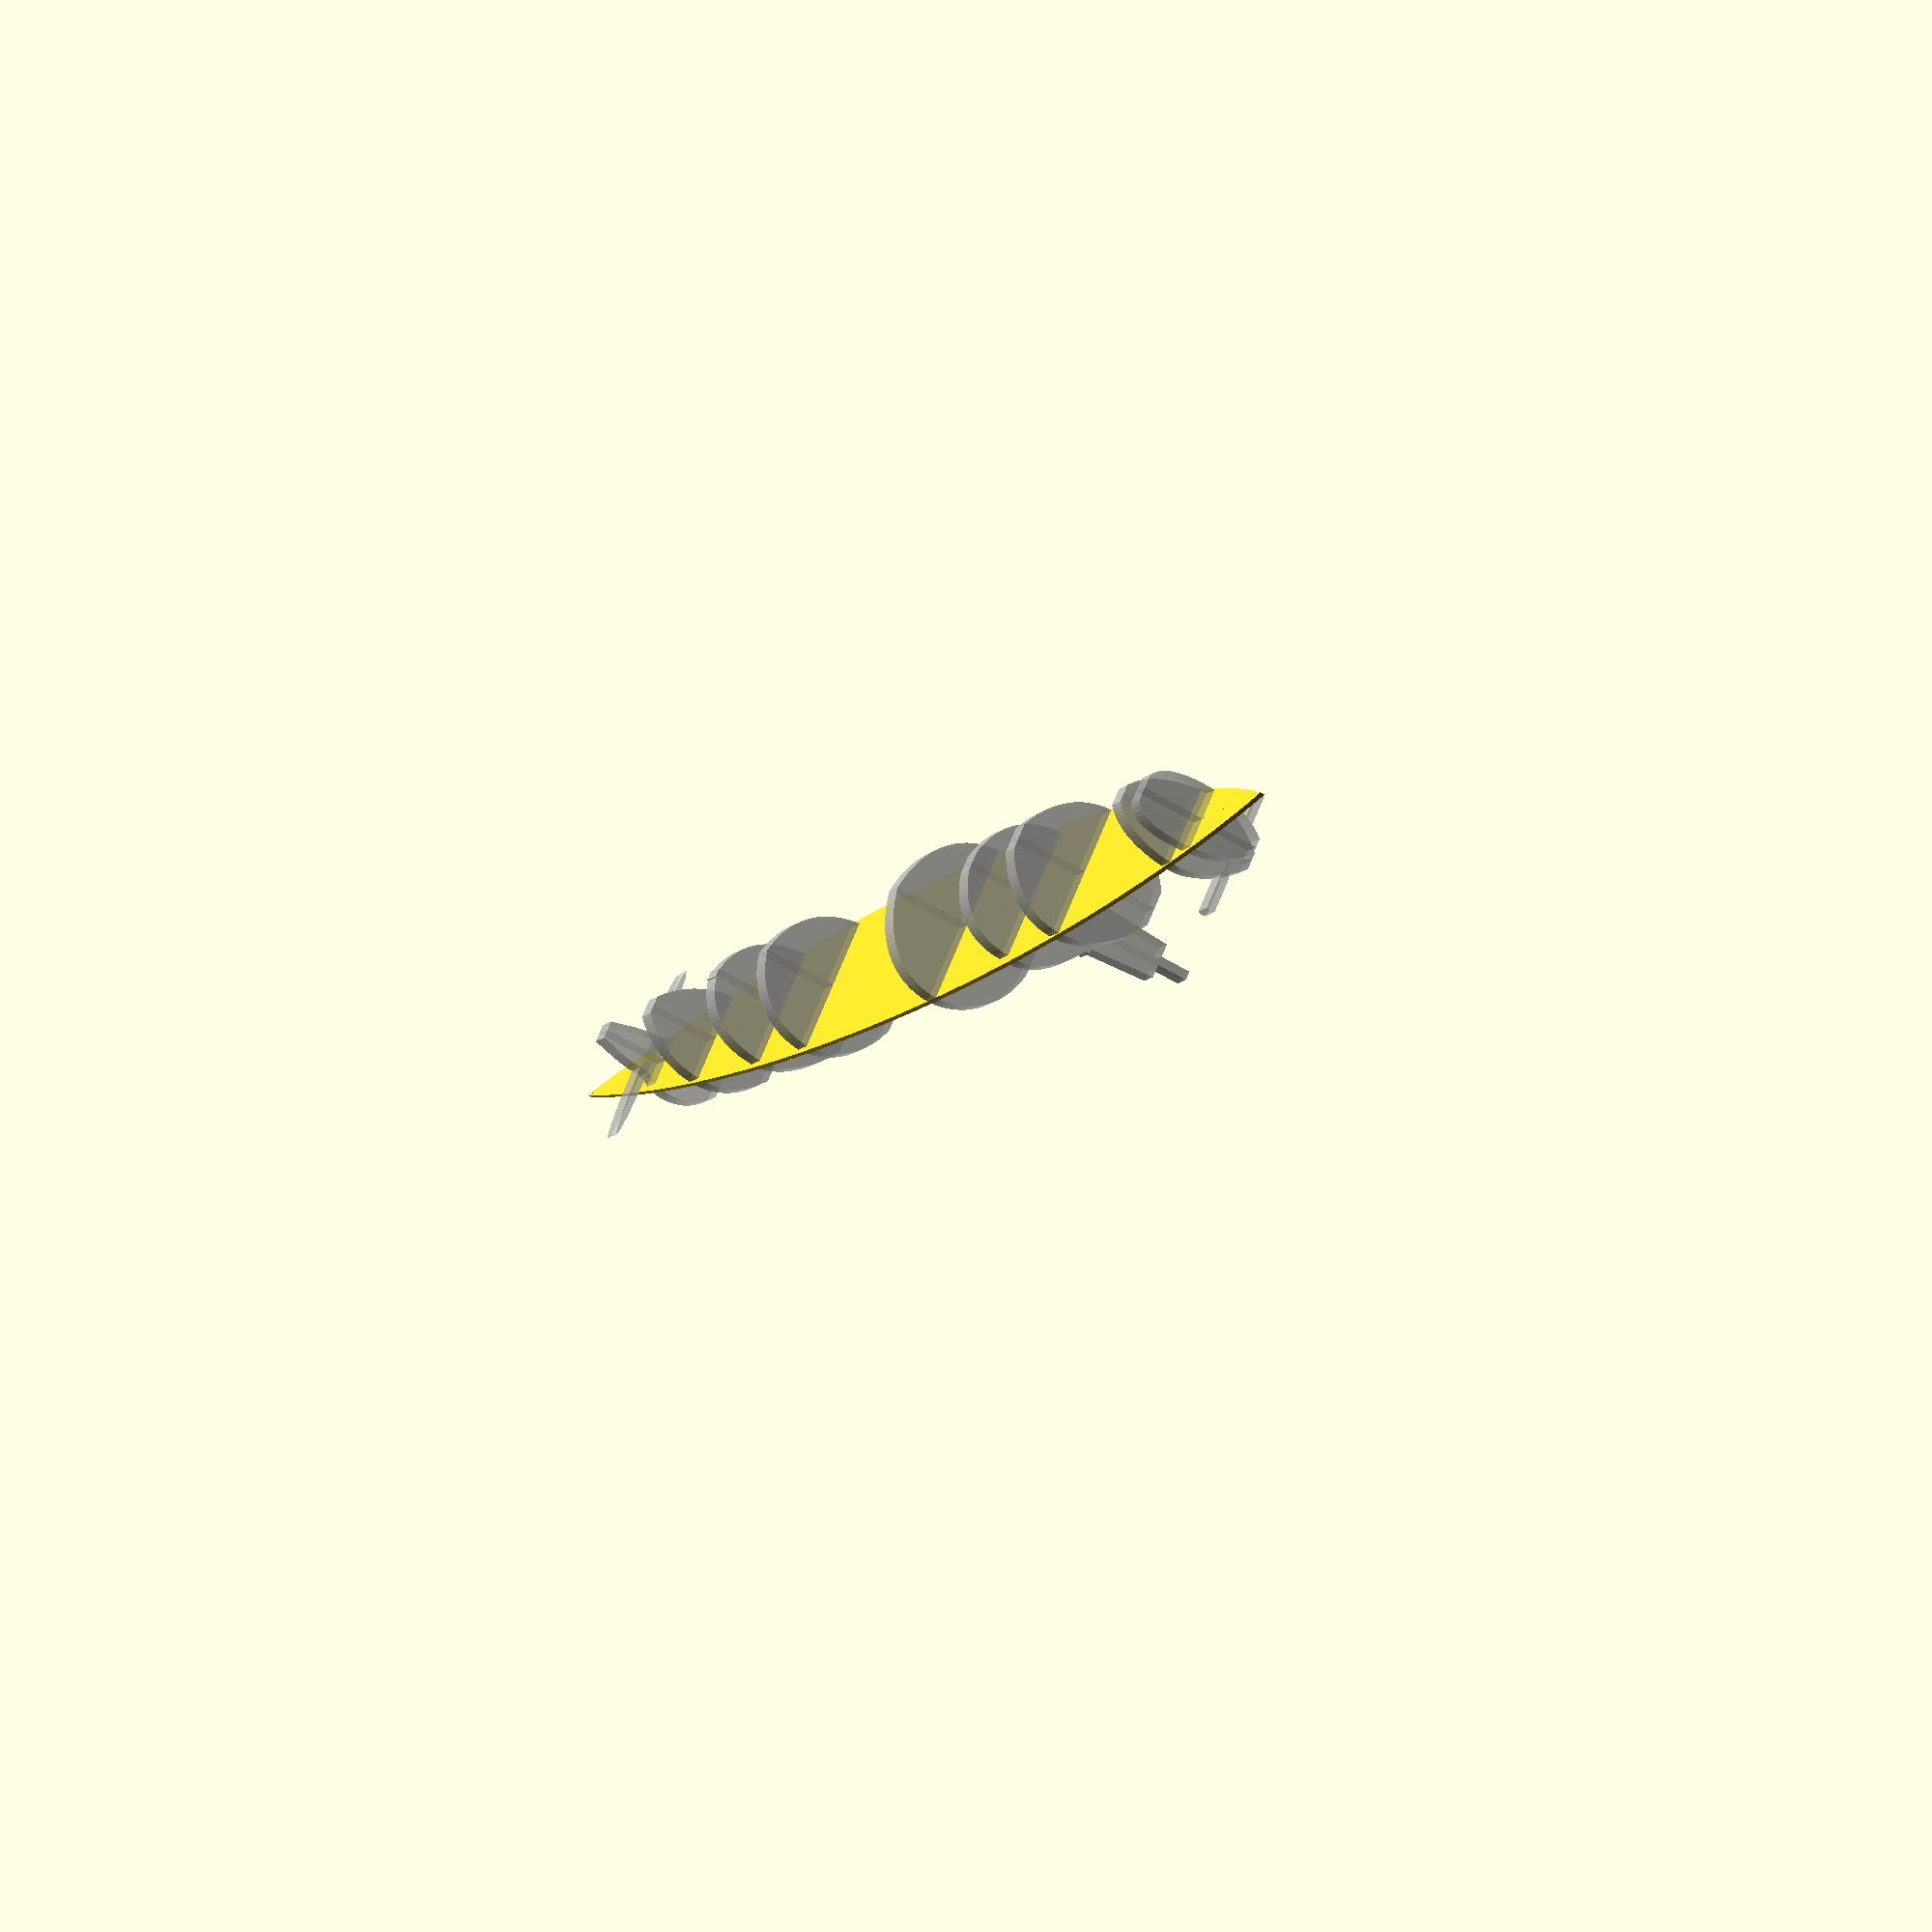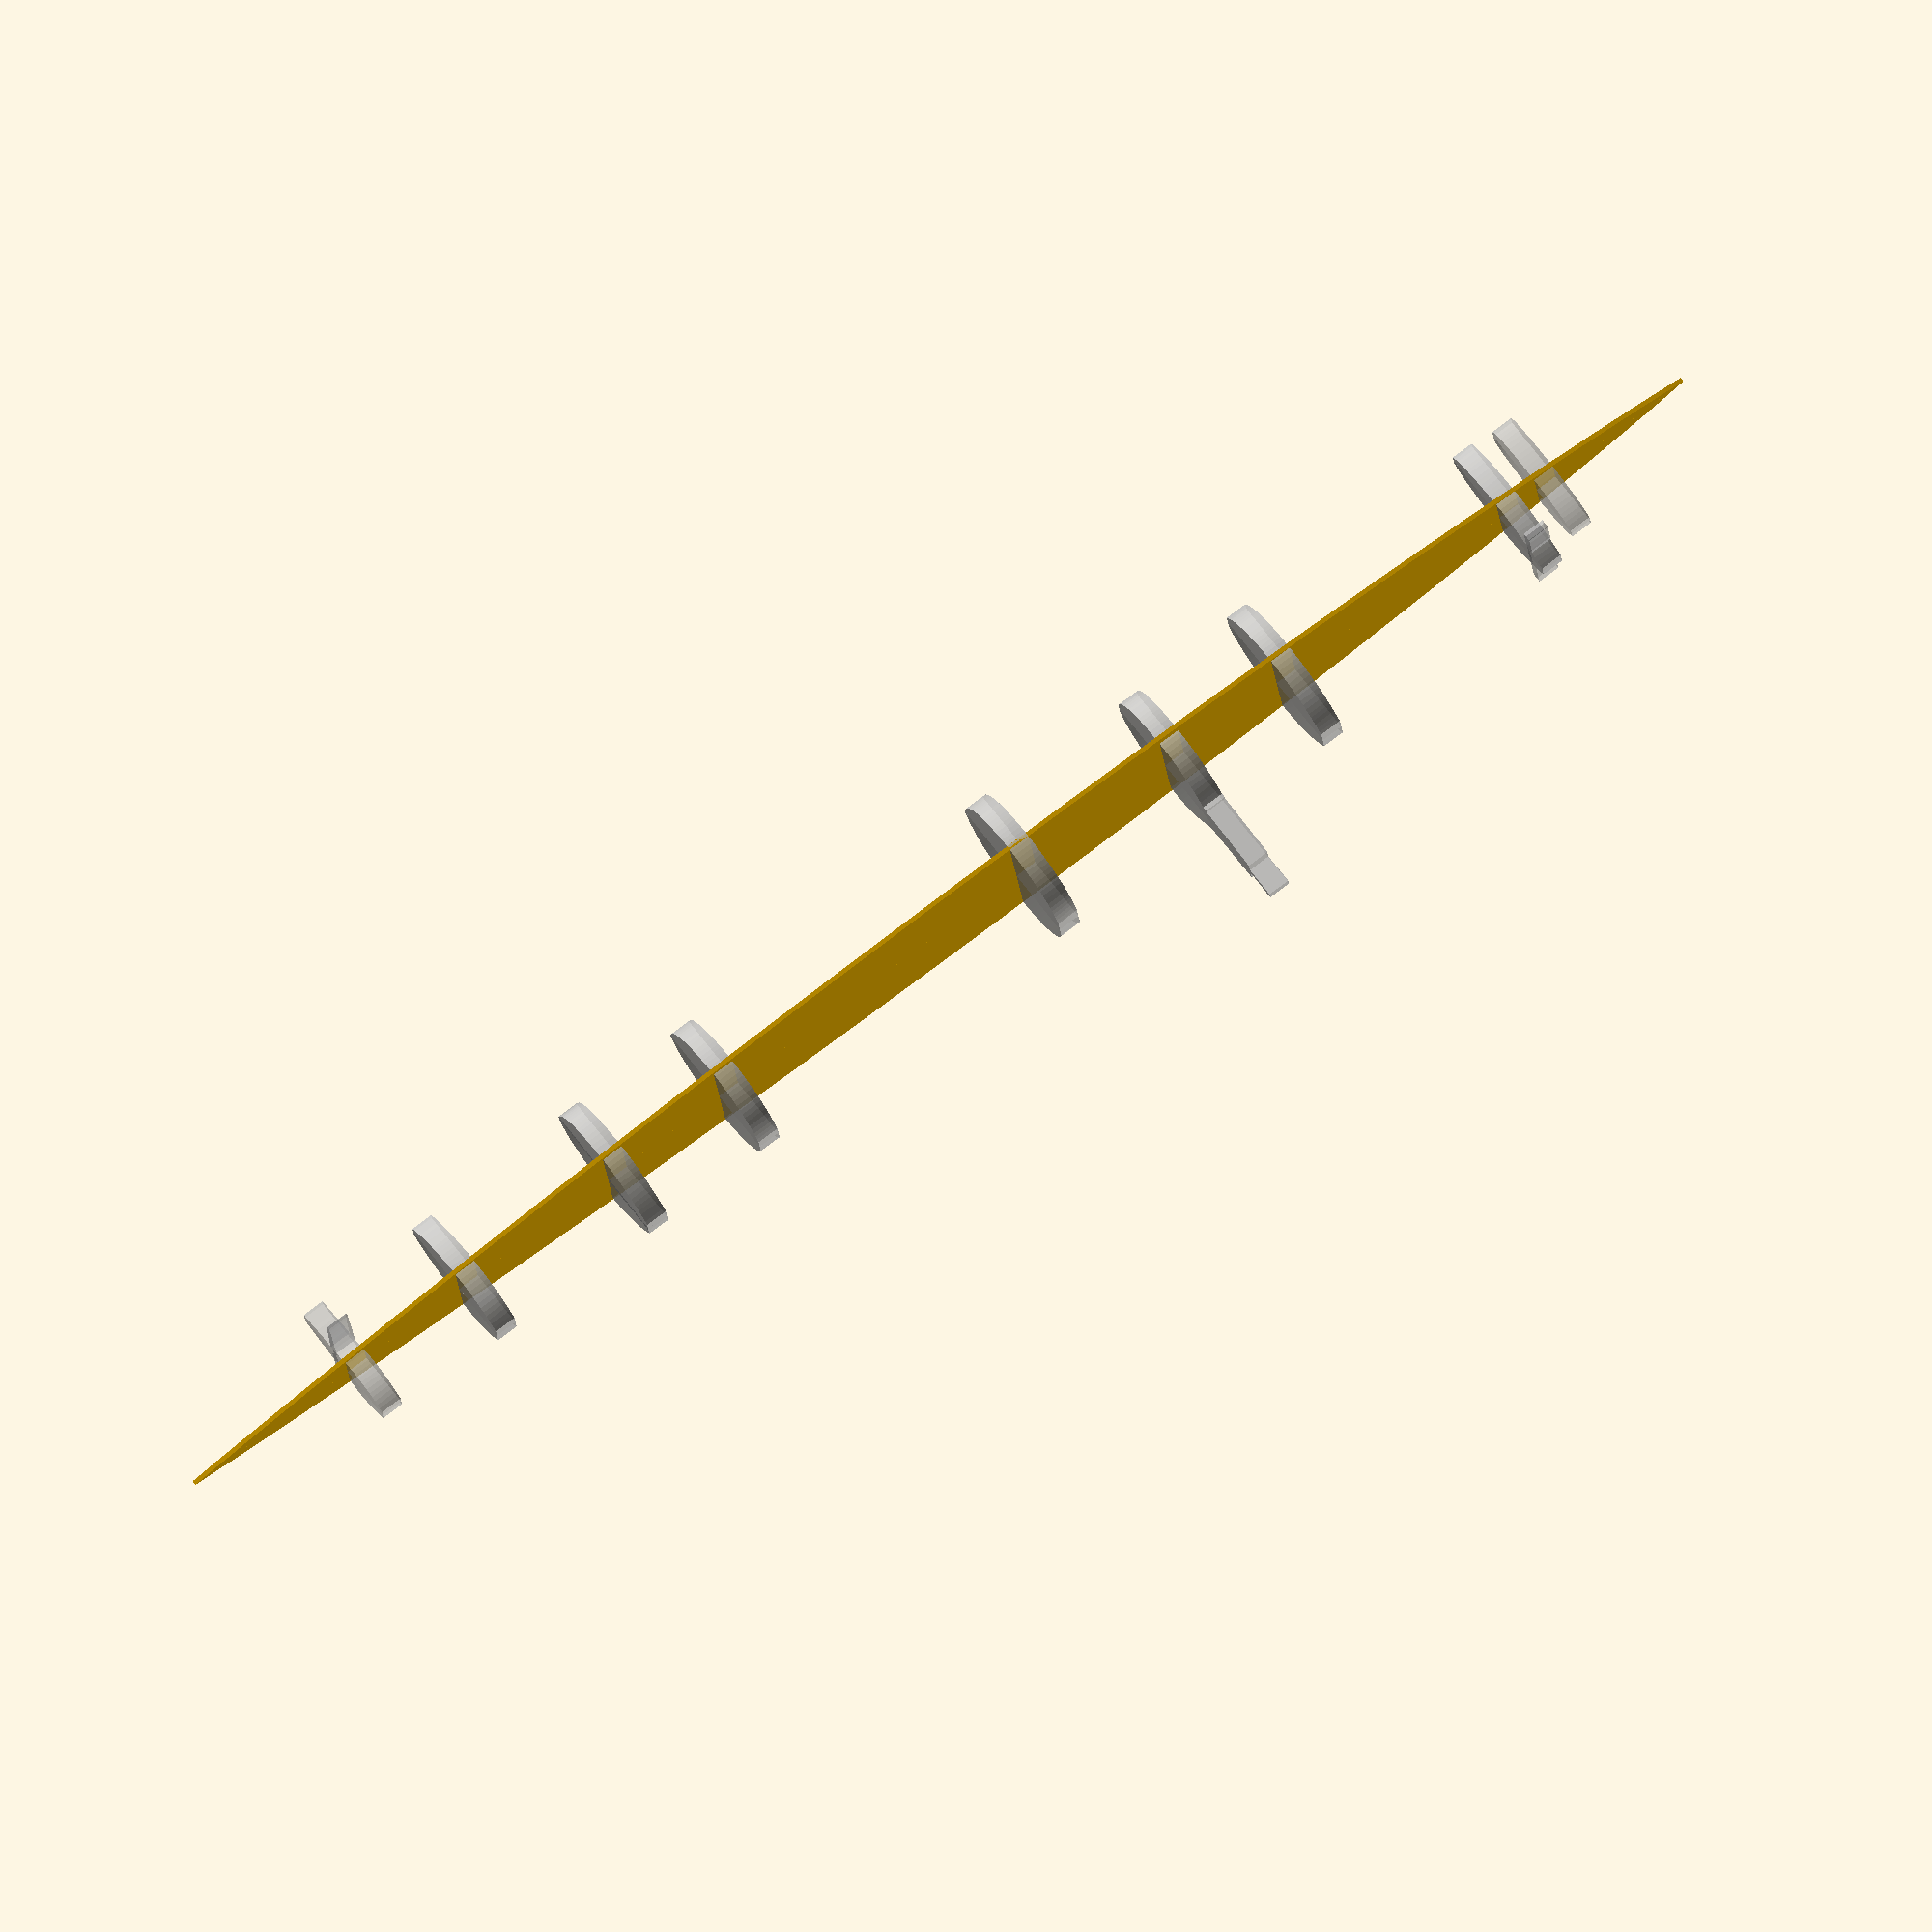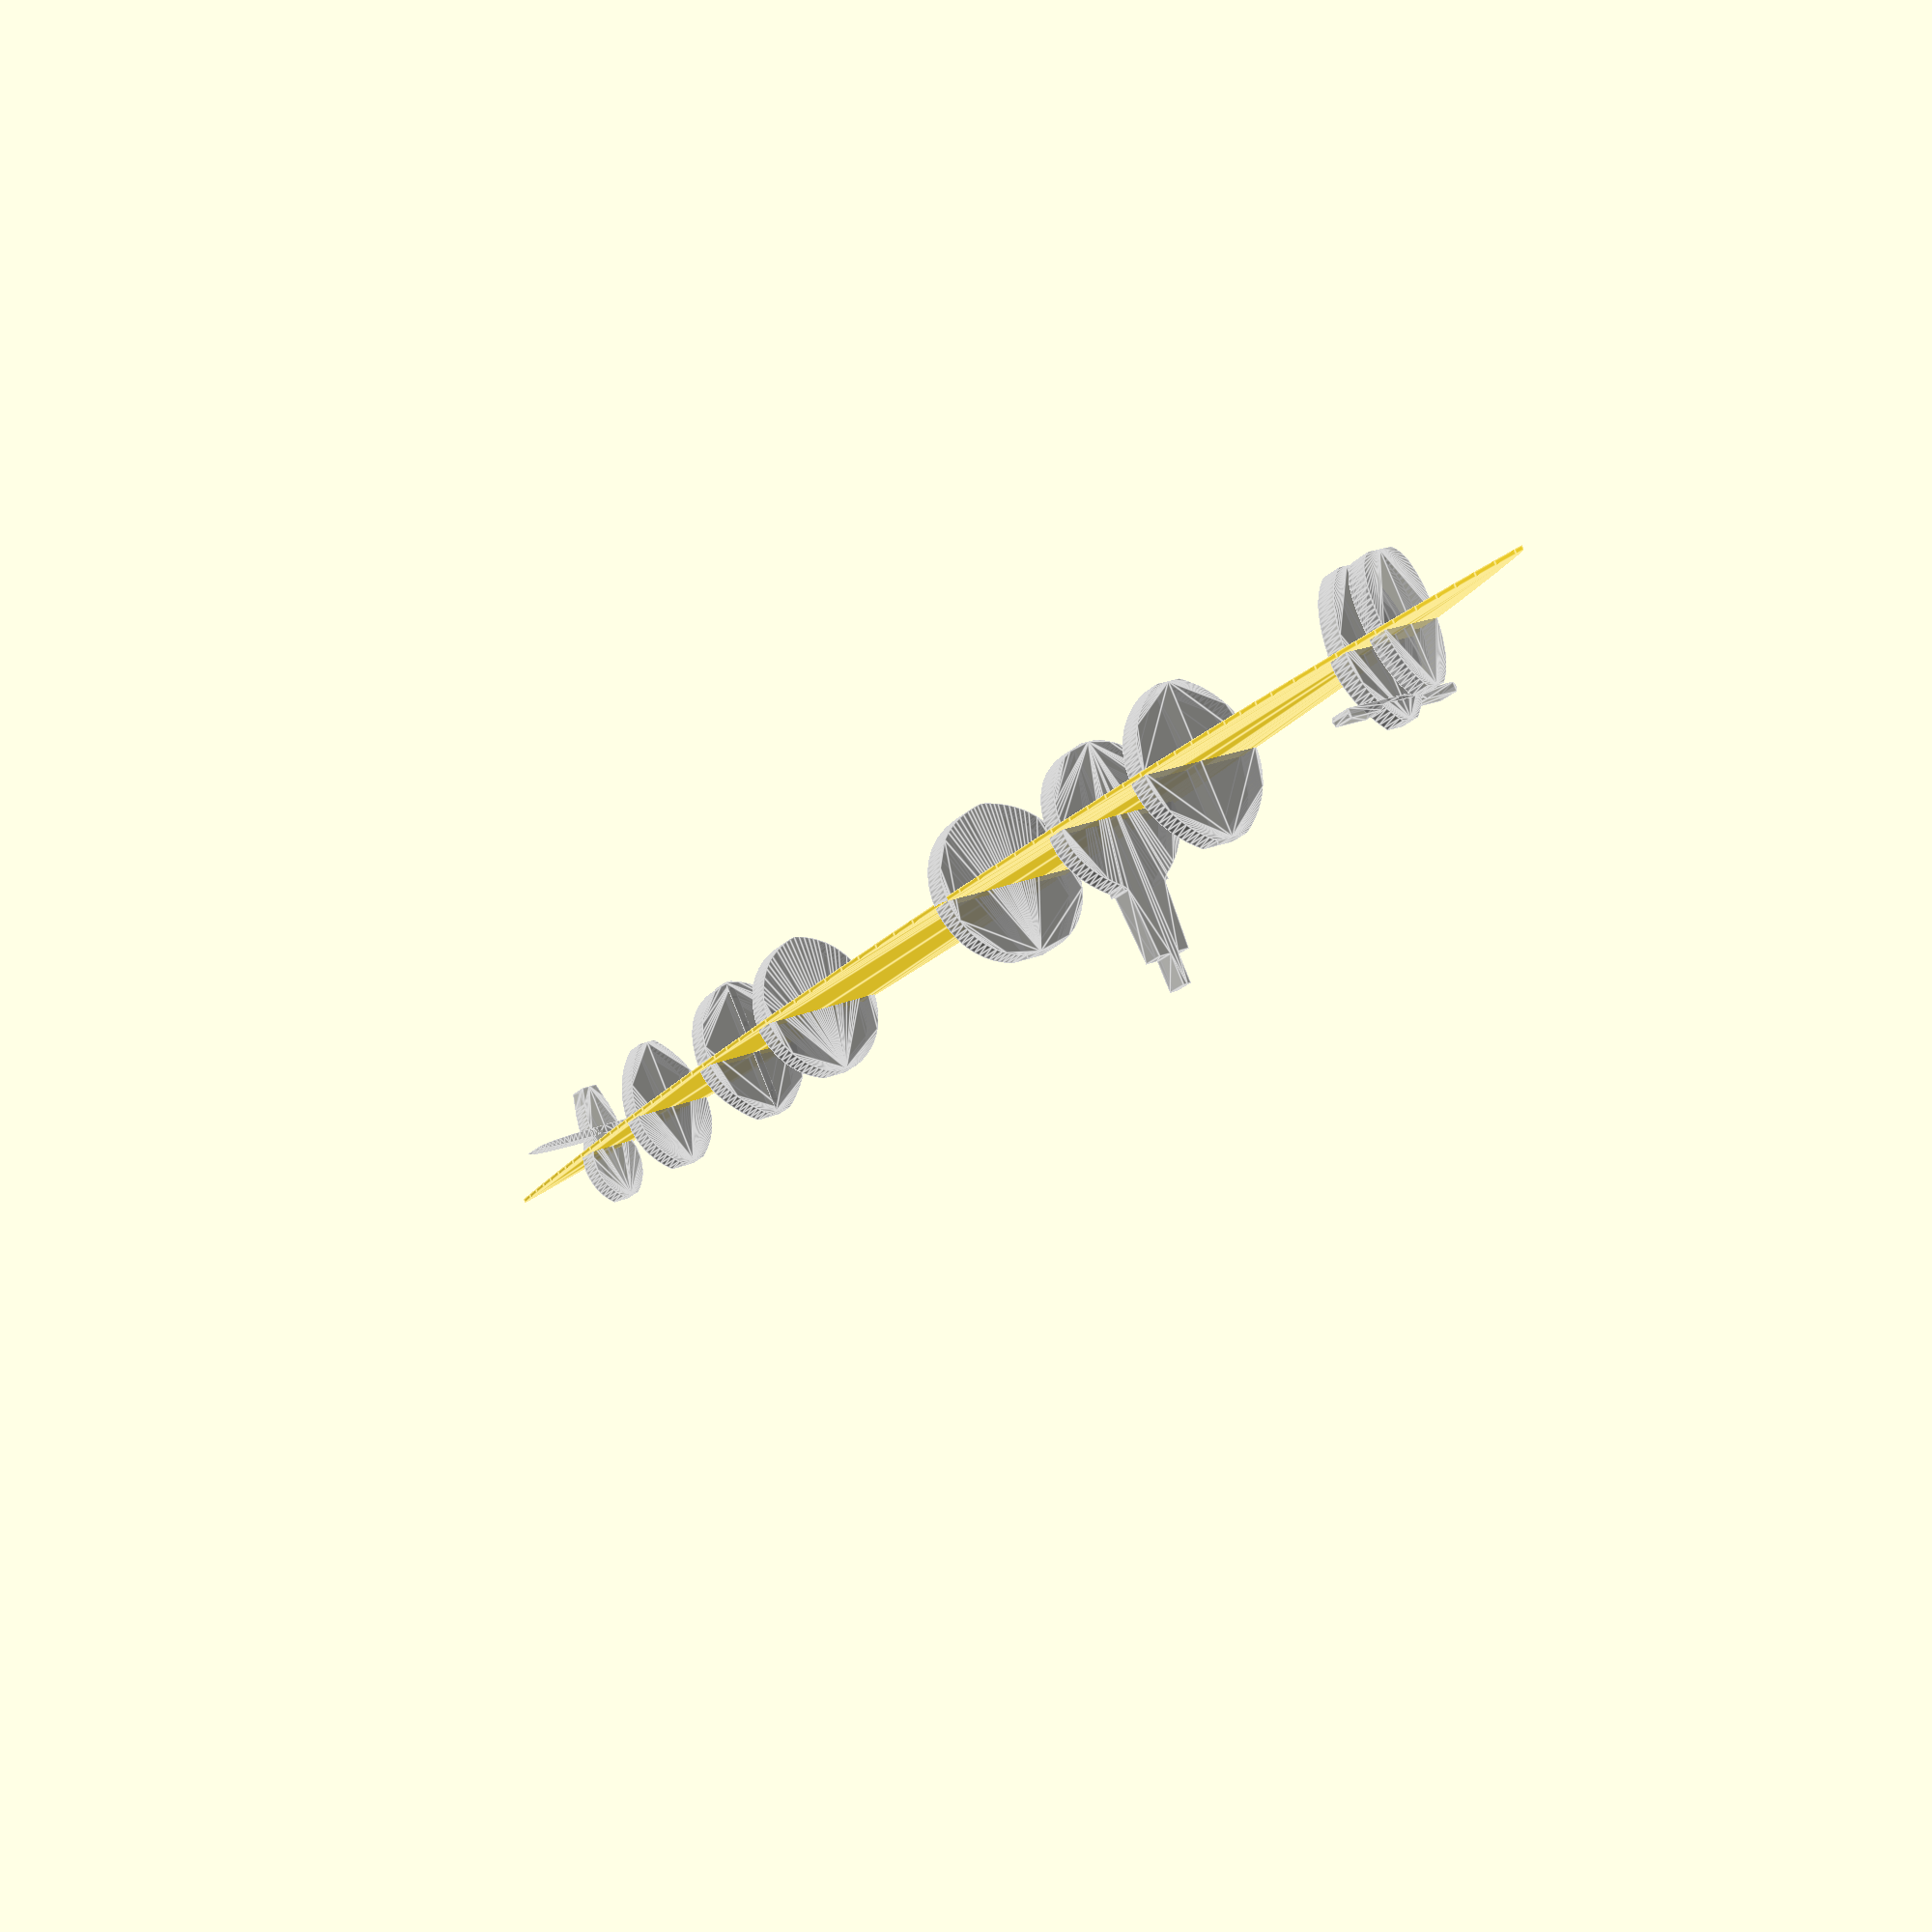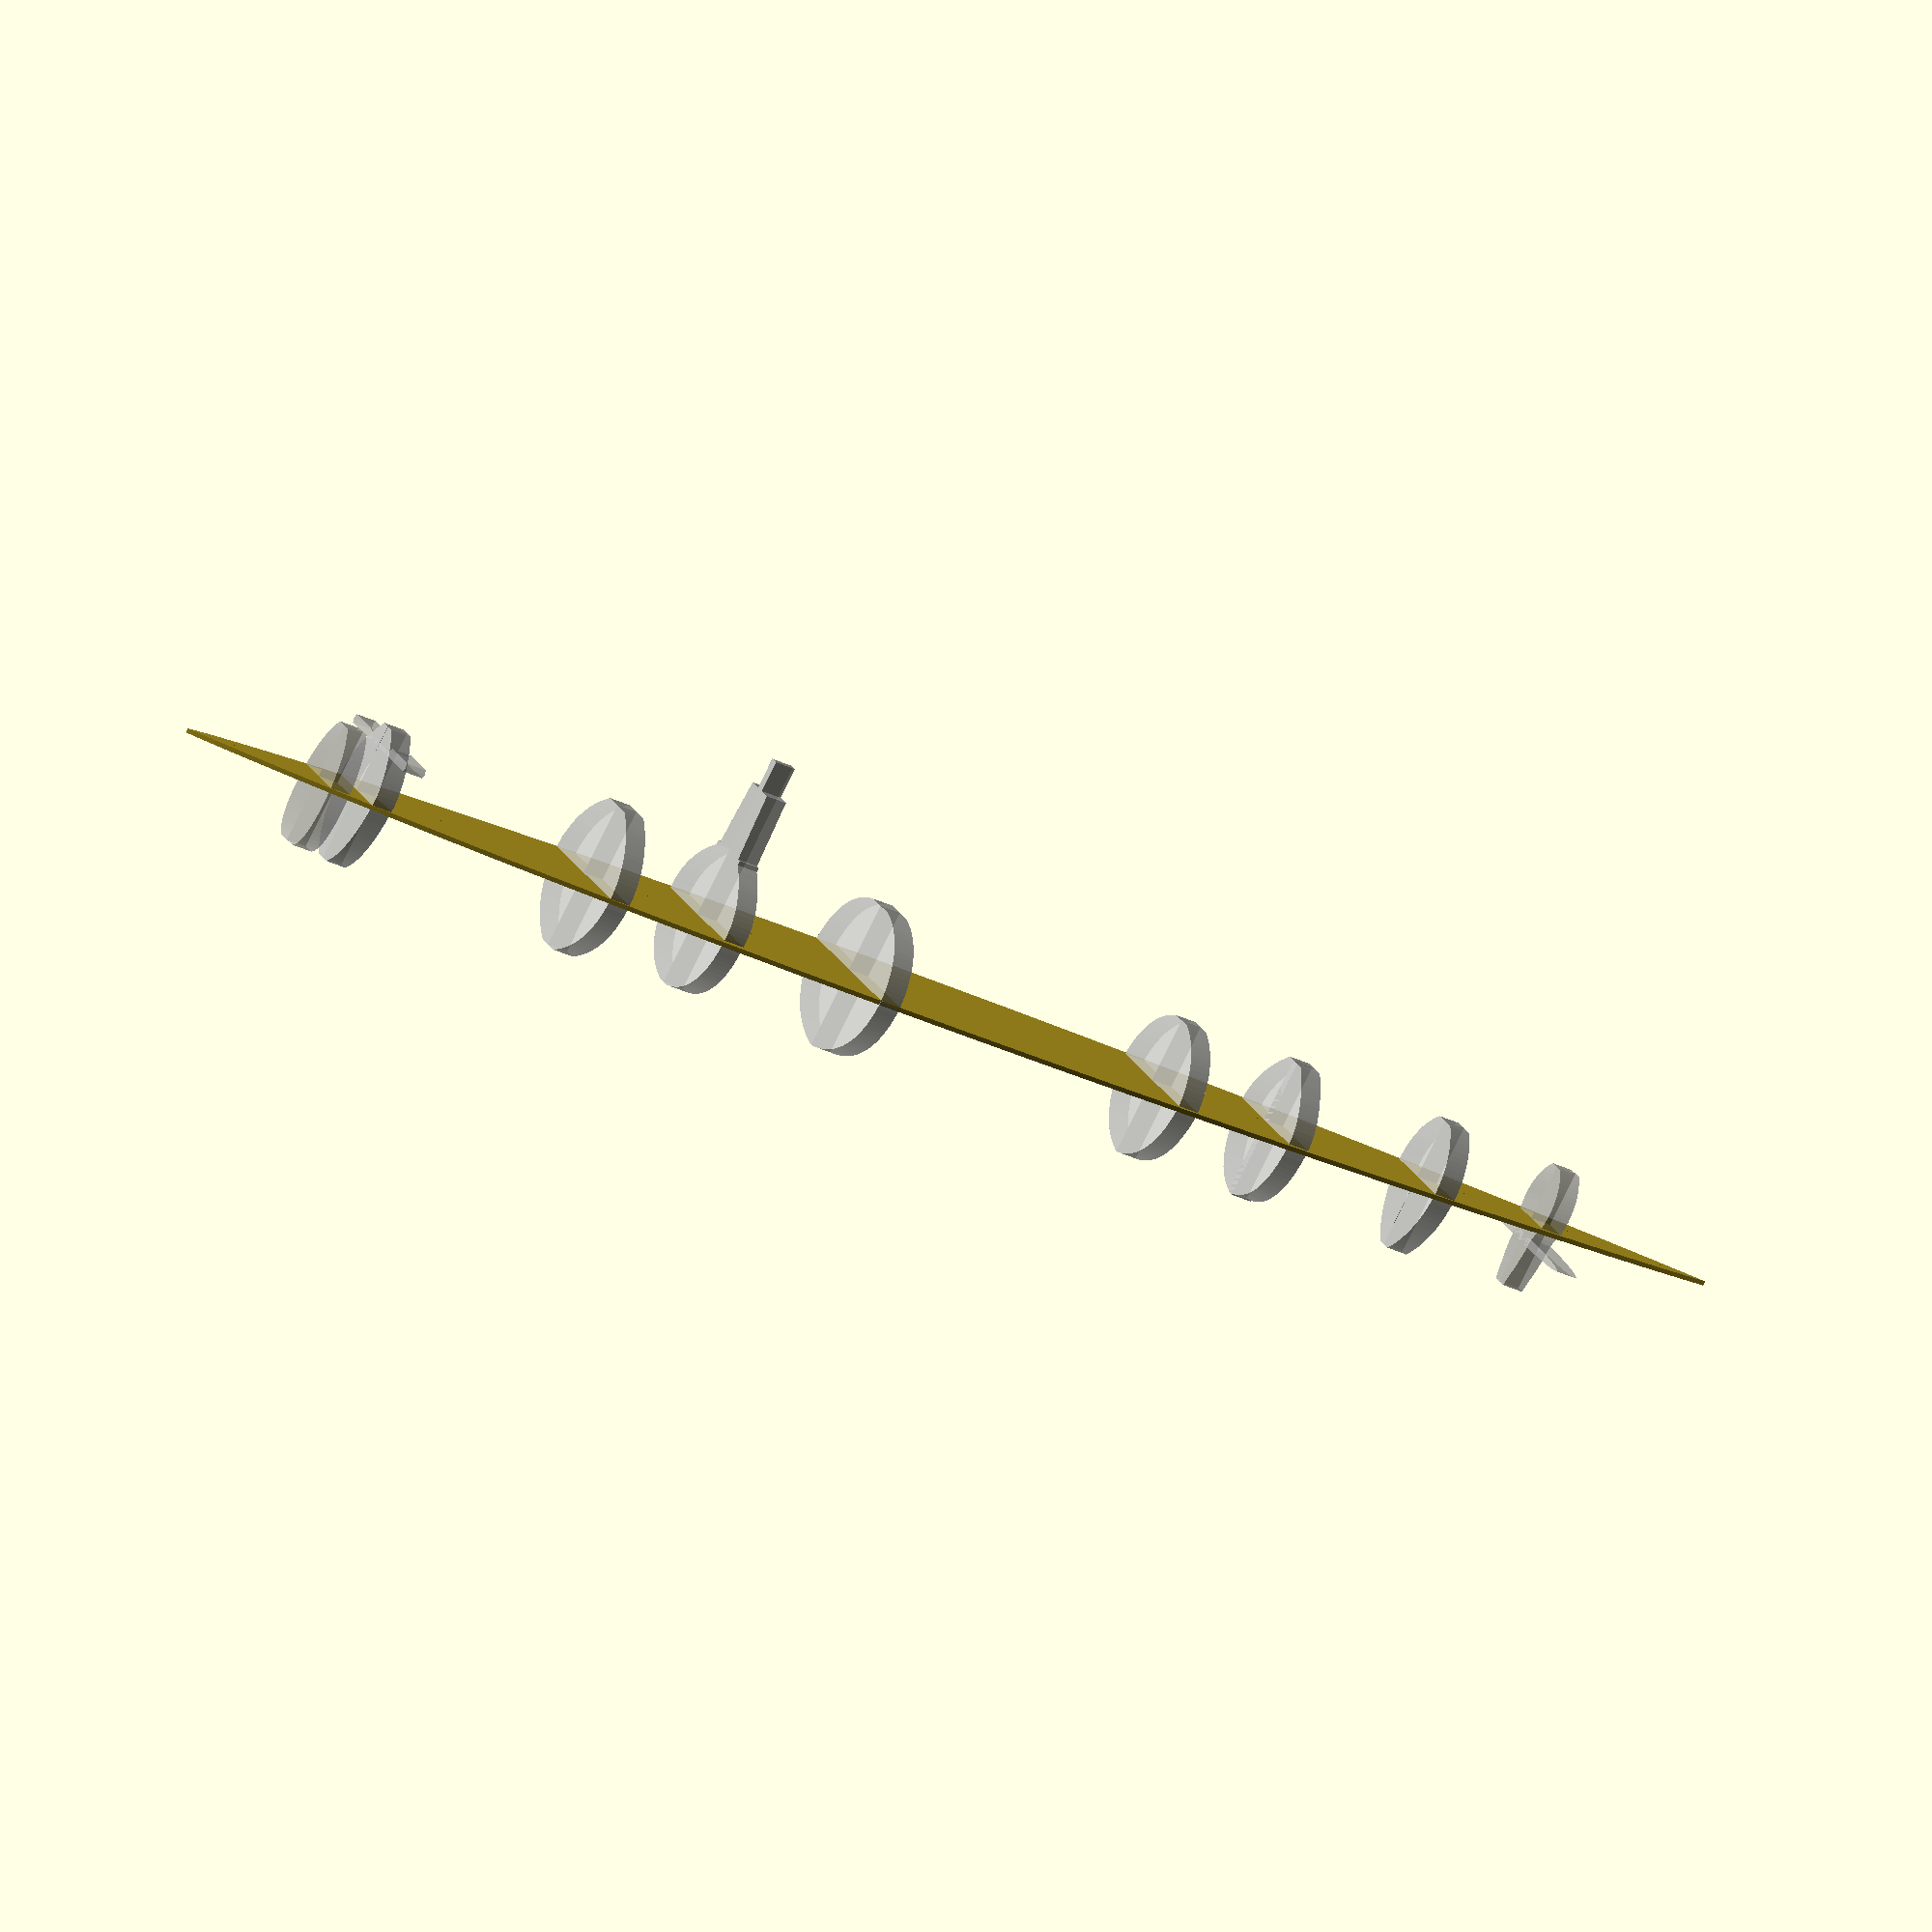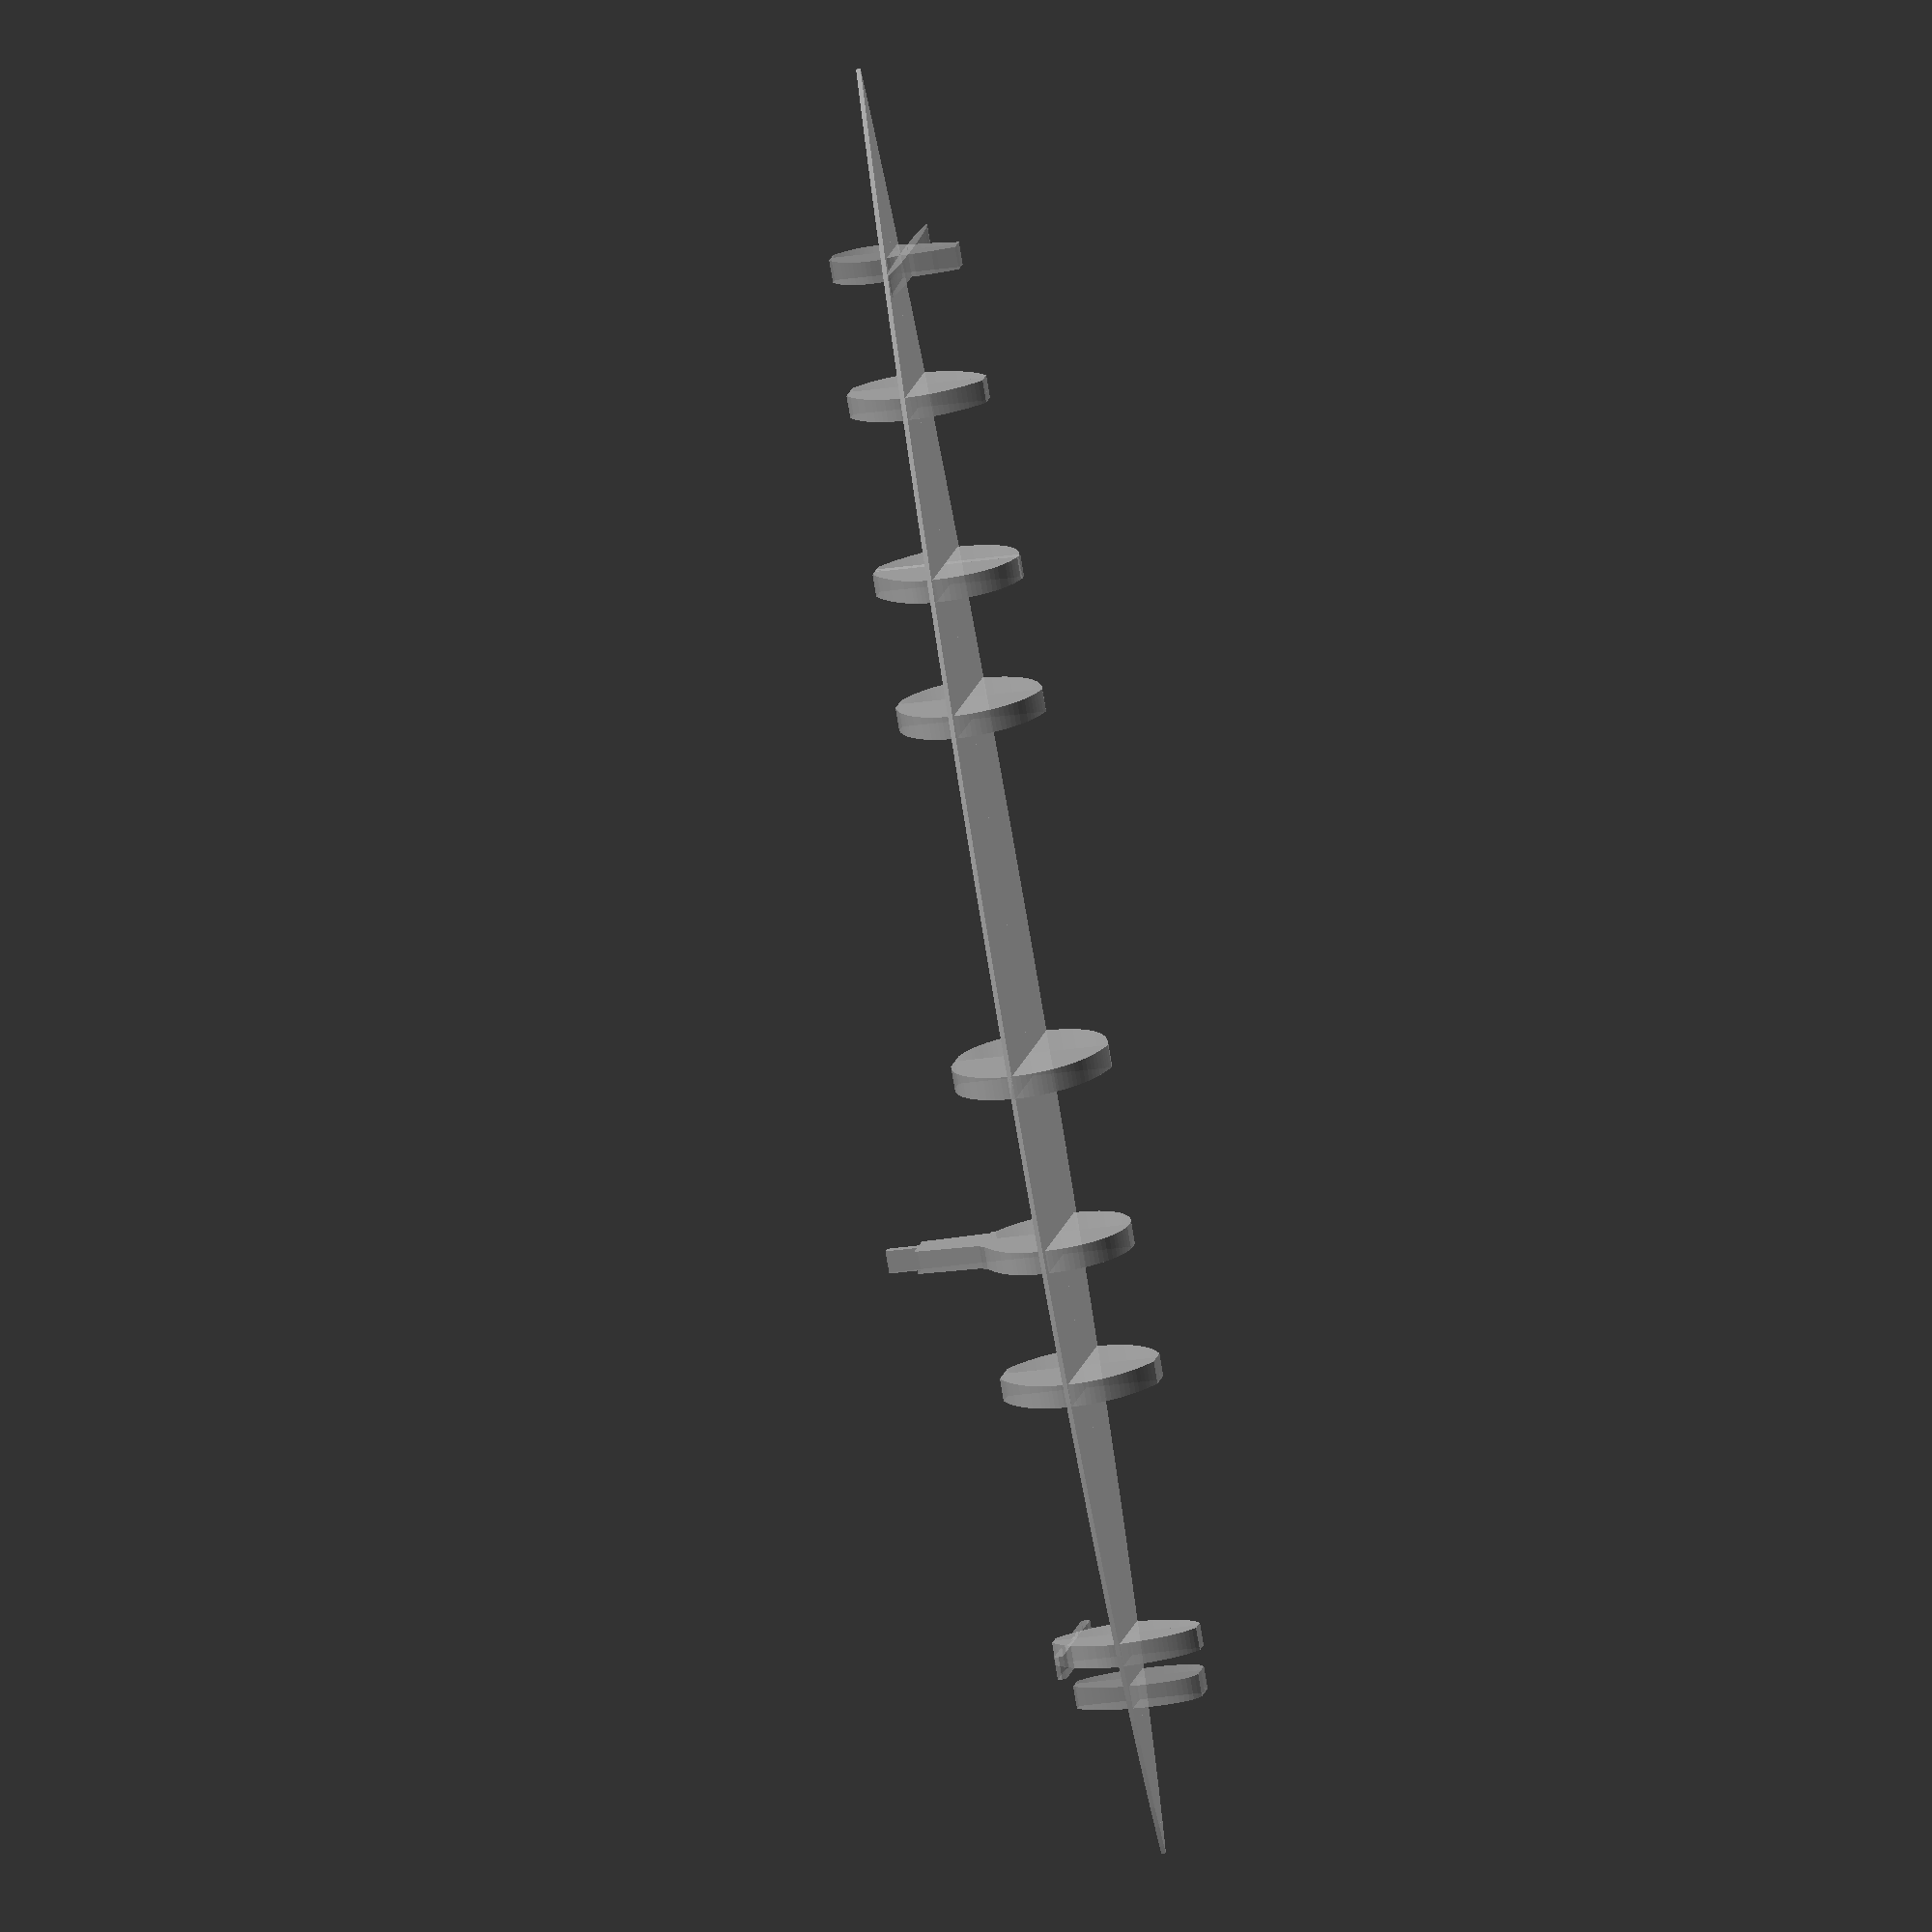
<openscad>
SEG_LENGTH = 5;


module seg1(){
    module seg1_partial(){
        rotate([90, 0, 0]) translate([-1, 0, 0]) linear_extrude(SEG_LENGTH) polygon([[1,-15],[-1,-15],[-2,-11/*1:0,0,0,0*/] ,[-2.29,-10.01] ,[-2.49,-8.93] ,[-2.68,-7.87] ,[-2.86,-6.85],[-3,-6/*1:1,-6,0,2*/] ,[-3.01,-4.98] ,[-3.08,-3.96] ,[-3.27,-2.94] ,[-3.6,-1.98] ,[-4.1,-1.08] ,[-4.77,-0.24],[-5,0/*1:2,-2,0,2*/] ,[-5.08,1.01] ,[-5.26,2.01] ,[-5.41,3.06] ,[-5.44,4.1] ,[-5.36,5.11] ,[-5.2,6.1],[-5,7/*1:-1,-4,1,4*/] ,[-4.69,8.03] ,[-4.29,8.97] ,[-3.8,9.89] ,[-3.21,10.77] ,[-2.57,11.56] ,[-1.84,12.31] ,[-1.07,12.95],[-1,13],[1,13]]);
    }
    
    seg1_partial();
    mirror([1, 0, 0]) seg1_partial();
}


module fin1(){
    module fin1_partial(){
        rotate([90, 0, 0]) translate([-1, 0, 0]) linear_extrude(SEG_LENGTH) polygon([[-19,-4/*1:0,0,0,0*/] ,[-17.99,-3.69] ,[-16.92,-3.54] ,[-15.85,-3.44] ,[-14.68,-3.35] ,[-13.51,-3.28] ,[-12.43,-3.23] ,[-11.22,-3.18] ,[-9.87,-3.13] ,[-8.76,-3.1] ,[-7.56,-3.08] ,[-6.28,-3.05] ,[-4.9,-3.03] ,[-3.43,-3.02] ,[-2.39,-3.01] ,[-1.31,-3] ,[-0.18,-3],[1,-3/*1:-20,0,0,-1*/] ,[1,-4],[1,-5/*1:0,1,-20,0*/] ,[-0.18,-5] ,[-1.31,-5] ,[-2.39,-4.99] ,[-3.43,-4.98] ,[-4.9,-4.97] ,[-6.28,-4.95] ,[-7.56,-4.92] ,[-8.76,-4.9] ,[-9.87,-4.87] ,[-10.9,-4.83] ,[-12.14,-4.78] ,[-13.25,-4.73] ,[-14.46,-4.66] ,[-15.49,-4.59] ,[-16.5,-4.5] ,[-17.52,-4.38] ,[-18.51,-4.2]]);
    }
    
    fin1_partial();
    mirror([1, 0, 0]) fin1_partial();
}


module seg2(){
    module seg2_partial(){
        rotate([90, 0, 0]) translate([-1, 0, 0]) linear_extrude(SEG_LENGTH) polygon([[1,-16],[-1,-16/*1:0,0,0,0*/] ,[-1.83,-15.29] ,[-2.63,-14.51] ,[-3.36,-13.71] ,[-4.05,-12.9] ,[-4.76,-11.96] ,[-5.36,-11.09] ,[-5.95,-10.14] ,[-6.52,-9.11] ,[-7.07,-7.99] ,[-7.47,-7.04] ,[-7.84,-6.04] ,[-8.17,-4.99] ,[-8.45,-3.89] ,[-8.68,-2.74] ,[-8.85,-1.54] ,[-8.96,-0.3],[-9,1/*1:0,-11,0,1*/] ,[-8.96,2.08] ,[-8.85,3.08] ,[-8.65,4.17] ,[-8.36,5.27] ,[-8.02,6.3] ,[-7.63,7.23] ,[-7.16,8.2] ,[-6.6,9.18] ,[-5.93,10.16] ,[-5.28,10.99] ,[-4.55,11.8] ,[-3.73,12.61] ,[-2.81,13.39],[-2,14/*1:-7,-5,2,0*/] ,[-0.97,14] ,[0.06,14],[1,14]]);
    }
    
    seg2_partial();
    mirror([1, 0, 0]) seg2_partial();
}

module seg3(){
    module seg3_partial(){
        rotate([90, 0, 0]) translate([-1, 1, 0]) linear_extrude(SEG_LENGTH) polygon([[2,14],[-2,14/*1:0,0,0,0*/] ,[-2.84,13.42] ,[-3.7,12.77] ,[-4.49,12.13] ,[-5.35,11.38] ,[-6.12,10.67] ,[-6.9,9.88] ,[-7.69,9.02] ,[-8.46,8.1] ,[-9.2,7.12] ,[-9.76,6.29] ,[-10.28,5.43] ,[-10.75,4.53] ,[-11.16,3.6] ,[-11.51,2.64] ,[-11.78,1.65] ,[-11.96,0.63] ,[-12.06,-0.4] ,[-12.05,-1.46],[-12,-2/*1:-1,9,1,-16*/] ,[-11.88,-3.4] ,[-11.7,-4.71] ,[-11.46,-5.94] ,[-11.16,-7.1] ,[-10.82,-8.17] ,[-10.44,-9.18] ,[-10.01,-10.11] ,[-9.39,-11.25] ,[-8.71,-12.27] ,[-7.99,-13.19] ,[-7.23,-14] ,[-6.44,-14.71] ,[-5.64,-15.34] ,[-4.62,-16] ,[-3.62,-16.54] ,[-2.64,-16.98] ,[-1.53,-17.37] ,[-0.51,-17.65] ,[0.51,-17.85] ,[1.56,-17.98],[2,-18]]);
    }
    
    seg3_partial();
    mirror([1, 0, 0]) seg3_partial();
}


module seg4(){
    module seg4_partial(){
        rotate([90, 0, 0]) translate([0, 0, 0]) linear_extrude(SEG_LENGTH) polygon([[0,-17/*1:0,4,-15,3*/] ,[-1.31,-16.7] ,[-2.54,-16.35] ,[-3.7,-15.94] ,[-4.78,-15.49] ,[-5.79,-14.99] ,[-6.73,-14.46] ,[-7.6,-13.89] ,[-8.42,-13.28] ,[-9.4,-12.44] ,[-10.28,-11.56] ,[-11.07,-10.65] ,[-11.76,-9.72] ,[-12.37,-8.78] ,[-12.89,-7.84] ,[-13.34,-6.91] ,[-13.81,-5.78] ,[-14.18,-4.69] ,[-14.46,-3.68] ,[-14.7,-2.57] ,[-14.88,-1.48] ,[-14.98,-0.47],[-15,0/*1:0,0,0,0*/] ,[-14.92,1.07] ,[-14.74,2.19] ,[-14.49,3.27] ,[-14.17,4.31] ,[-13.75,5.42] ,[-13.31,6.39] ,[-12.78,7.39] ,[-12.14,8.4] ,[-11.39,9.4] ,[-10.71,10.19] ,[-9.94,10.97] ,[-9.08,11.72] ,[-8.14,12.44] ,[-7.1,13.12] ,[-5.96,13.76] ,[-5.03,14.21] ,[-4.05,14.62],[-3,15/*1:-12,-4,2,0*/] ,[-1.97,15] ,[-0.94,15],[0,15/*1:0,0,0,0*/] ,[0,13.88] ,[0,12.83] ,[0,11.78] ,[0,10.56] ,[0,9.56] ,[0,8.48] ,[0,7.33] ,[0,6.13] ,[0,4.89] ,[0,3.6] ,[0,2.29] ,[0,0.95] ,[0,-0.4] ,[0,-1.76] ,[0,-3.11] ,[0,-4.45] ,[0,-5.77] ,[0,-7.07] ,[0,-8.32] ,[0,-9.53] ,[0,-10.69] ,[0,-11.79] ,[0,-12.81] ,[0,-14.05] ,[0,-15.13] ,[0,-16.23]]);
    }
    
    seg4_partial();
    mirror([1, 0, 0]) seg4_partial();
}


module seg5(){
    module seg5_partial(){
        rotate([90, 0, 0]) translate([-1, 1, 0]) linear_extrude(SEG_LENGTH) polygon([[1,-19/*1:0,5,-19,3*/] ,[-0.12,-18.81] ,[-1.19,-18.58] ,[-2.21,-18.34] ,[-3.19,-18.06] ,[-4.57,-17.61] ,[-5.86,-17.11] ,[-7.06,-16.56] ,[-8.17,-15.98] ,[-9.19,-15.35] ,[-10.13,-14.7] ,[-11,-14.02] ,[-11.78,-13.32] ,[-12.5,-12.6] ,[-13.35,-11.62] ,[-14.09,-10.62] ,[-14.72,-9.62] ,[-15.25,-8.63] ,[-15.69,-7.65] ,[-16.06,-6.7] ,[-16.41,-5.57] ,[-16.66,-4.52] ,[-16.86,-3.39] ,[-16.97,-2.3] ,[-17.01,-1.27],[-17,-1/*1:0,0,0,0*/] ,[-16.93,0.01] ,[-16.78,1.08] ,[-16.58,2.06] ,[-16.29,3.17] ,[-15.96,4.18] ,[-15.55,5.23] ,[-15.03,6.31] ,[-14.54,7.19] ,[-13.98,8.07] ,[-13.33,8.95] ,[-12.6,9.8] ,[-11.77,10.63] ,[-10.85,11.43] ,[-9.83,12.18] ,[-8.7,12.89] ,[-7.78,13.37] ,[-6.79,13.82] ,[-5.74,14.23] ,[-4.61,14.59] ,[-3.42,14.91],[-3,15/*1:-14,-3,2,0*/] ,[-1.99,15] ,[-0.99,15] ,[0.05,15],[1,15/*1:0,0,0,0*/] ,[1,13.84] ,[1,12.75] ,[1,11.65] ,[1,10.39] ,[1,9.34] ,[1,8.22] ,[1,7.03] ,[1,5.77] ,[1,4.47] ,[1,3.13] ,[1,1.75] ,[1,0.35] ,[1,-1.07] ,[1,-2.5] ,[1,-3.93] ,[1,-5.34] ,[1,-6.74] ,[1,-8.11] ,[1,-9.45] ,[1,-10.74] ,[1,-11.99] ,[1,-13.17] ,[1,-14.28] ,[1,-15.31] ,[1,-16.55] ,[1,-17.62] ,[1,-18.67]]);
    }
        
    seg5_partial();
    mirror([1, 0, 0]) seg5_partial();
}


module seg6(){
    module seg6_partial(){
        rotate([90, 0, 0]) translate([-1, 11, 0]) linear_extrude(SEG_LENGTH) polygon([[1,-27/*1:0,0,0,0*/] ,[-0.02,-27],[-1,-27/*1:1,0,-14,3*/] ,[-2.22,-26.7] ,[-3.36,-26.36] ,[-4.43,-25.96] ,[-5.42,-25.53] ,[-6.34,-25.05] ,[-7.47,-24.36] ,[-8.47,-23.62] ,[-9.37,-22.84] ,[-10.17,-22.01] ,[-10.87,-21.16] ,[-11.48,-20.29] ,[-12.01,-19.41] ,[-12.56,-18.31] ,[-13,-17.23] ,[-13.34,-16.18] ,[-13.6,-15.17] ,[-13.81,-14.06] ,[-13.95,-12.93] ,[-14.01,-11.9],[-14,-11/*1:0,0,0,0*/] ,[-14.13,-9.93] ,[-14.12,-8.84] ,[-14,-7.74] ,[-13.77,-6.63] ,[-13.45,-5.6] ,[-13.01,-4.49] ,[-12.53,-3.53] ,[-11.93,-2.53] ,[-11.21,-1.5] ,[-10.53,-0.67] ,[-9.76,0.18] ,[-8.9,1.03] ,[-7.92,1.88] ,[-7.12,2.52] ,[-6.26,3.16] ,[-5.33,3.79],[-5,4/*1:-11,-7,0,1*/],[-5,5],[-4,5],[-3,20],[0,20],[0,27],[1,27]]);;
    }
        
    seg6_partial();
    mirror([1, 0, 0]) seg6_partial();
}



module seg7(){
    module seg7_partial(){
        rotate([90, 0, 0]) translate([-1, 1, 0]) linear_extrude(SEG_LENGTH) polygon([[1,-18/*1:0,0,0,0*/] ,[-0.01,-18] ,[-1.03,-18],[-2,-18/*1:1,0,-13,6*/] ,[-3.13,-17.45] ,[-4.19,-16.87] ,[-5.18,-16.27] ,[-6.1,-15.65] ,[-6.96,-15.02] ,[-7.75,-14.37] ,[-8.71,-13.48] ,[-9.56,-12.59] ,[-10.32,-11.68] ,[-10.99,-10.77] ,[-11.58,-9.87] ,[-12.08,-8.98] ,[-12.61,-7.89] ,[-13.03,-6.83] ,[-13.36,-5.83] ,[-13.65,-4.71] ,[-13.84,-3.69] ,[-13.97,-2.68] ,[-14.02,-1.6],[-14,-1/*1:0,0,0,0*/] ,[-14.01,0.1] ,[-13.91,1.21] ,[-13.74,2.28] ,[-13.49,3.33] ,[-13.14,4.47] ,[-12.76,5.49] ,[-12.28,6.56] ,[-11.69,7.66] ,[-11.14,8.56] ,[-10.5,9.47] ,[-9.78,10.39] ,[-8.97,11.31] ,[-8.06,12.23] ,[-7.31,12.92] ,[-6.51,13.6] ,[-5.64,14.27] ,[-4.7,14.93] ,[-3.7,15.58],[-3,16/*1:-12,-7,2,0*/] ,[-1.99,16] ,[-0.99,16] ,[0.05,16],[1,16]]);
    }
        
    seg7_partial();
    mirror([1, 0, 0]) seg7_partial();
}

module seg8(){
    module seg8_partial(){
        rotate([90, 0, 0]) translate([-1, 1, 0]) linear_extrude(SEG_LENGTH) polygon([[1,-17/*1:0,0,0,0*/] ,[-0.02,-17],[-1,-17/*1:1,0,-7,5*/] ,[-1.81,-16.36] ,[-2.55,-15.66] ,[-3.23,-14.89] ,[-3.85,-14.07] ,[-4.42,-13.21] ,[-4.93,-12.31] ,[-5.39,-11.38] ,[-5.8,-10.43] ,[-6.16,-9.47] ,[-6.49,-8.5] ,[-6.77,-7.54] ,[-7.07,-6.36] ,[-7.32,-5.21] ,[-7.52,-4.11] ,[-7.67,-3.07] ,[-7.81,-1.94] ,[-7.91,-0.81] ,[-7.98,0.19],[-8,1/*1:0,0,0,0*/] ,[-7.91,2.03] ,[-7.75,3.04] ,[-7.52,4.05] ,[-7.23,5.06] ,[-6.9,6.02] ,[-6.49,7.05] ,[-5.99,8.14] ,[-5.49,9.08] ,[-4.93,10.06] ,[-4.28,11.06] ,[-3.7,11.87] ,[-3.07,12.7] ,[-2.37,13.53] ,[-1.61,14.37],[-1,15/*1:-7,-7,1,0*/] ,[0.01,15],[1,15]]);
    }
        
    seg8_partial();
    mirror([1, 0, 0]) seg8_partial();
}

module fin8(){
    module fin8_partial(){
        rotate([90, 0, 0]) translate([-1, 0, 0]) linear_extrude(SEG_LENGTH) polygon([[-13,13/*1:-1,-1,3,0*/] ,[-11.98,13] ,[-10.92,13] ,[-9.85,13] ,[-8.8,13] ,[-7.72,13] ,[-6.68,13] ,[-5.64,13],[-5,13/*1:-1,0,1,0*/] ,[-4.12,12.5],[-4,12],[2,12],[2,11],[-5,11],[-13,11/*1:0,0,0,0*/] ,[-13.44,11.91] ,[-13.11,12.88]]);
    }
        
    fin8_partial();
    mirror([1, 0, 0]) fin8_partial();
}


module seg9(){
    module seg9_partial(){
        rotate([90, 0, 0]) translate([-1, 0, 0]) linear_extrude(SEG_LENGTH) polygon([[1,-15/*1:0,0,0,0*/] ,[-0.01,-15] ,[-1.02,-15],[-2,-15/*1:2,0,-5,2*/] ,[-2.96,-14.44] ,[-3.77,-13.63] ,[-4.34,-12.78] ,[-4.81,-11.8] ,[-5.19,-10.73] ,[-5.48,-9.6] ,[-5.71,-8.43] ,[-5.87,-7.25] ,[-5.98,-6.1] ,[-6.05,-4.99] ,[-6.08,-3.97] ,[-6.08,-2.91] ,[-6.05,-1.83],[-6,-1/*1:0,0,0,0*/] ,[-5.95,0.07] ,[-5.86,1.08] ,[-5.73,2.19] ,[-5.54,3.28] ,[-5.34,4.3] ,[-5.07,5.36] ,[-4.75,6.47] ,[-4.36,7.58] ,[-3.97,8.52] ,[-3.53,9.44] ,[-3.04,10.35] ,[-2.48,11.22] ,[-1.85,12.06] ,[-1.15,12.85],[-1,13/*1:-5,-5,1,0*/] ,[0.01,13],[1,13]]);
    }
        
    seg9_partial();
    mirror([1, 0, 0]) seg9_partial();
}


// http://www.tridimake.com/2014/11/how-to-use-openscad-4-children-and.html
module serial_hull(){
    for (i=[0:$children-2])
        hull(){
            children(i);
            children(i+1);
        }
}


module topview(){
    module topview_partial(){
        scale([4.5, 4.5, 1]) rotate([0, 0, -90]) translate([0, 1, 0]) polygon([[48,-1/*1:0,0,0,0*/] ,[46.91,-0.79] ,[45.79,-0.58] ,[44.58,-0.37] ,[43.43,-0.19] ,[42.12,0.02] ,[41.03,0.18] ,[39.86,0.35] ,[38.61,0.52] ,[37.28,0.7] ,[35.86,0.88] ,[34.37,1.06] ,[33.33,1.18] ,[32.25,1.3] ,[31.15,1.42] ,[30.01,1.53] ,[28.83,1.65] ,[27.63,1.76] ,[26.39,1.87] ,[25.12,1.98] ,[23.82,2.09] ,[22.49,2.19] ,[21.13,2.28] ,[19.73,2.38] ,[18.31,2.46] ,[16.86,2.54] ,[15.39,2.62] ,[13.88,2.69] ,[12.34,2.76] ,[10.78,2.81] ,[9.2,2.87] ,[7.58,2.91] ,[5.94,2.94] ,[4.27,2.97] ,[2.58,2.99] ,[0.87,3],[0,3/*1:29,0,-28,0*/] ,[-1.66,3] ,[-3.29,2.98] ,[-4.88,2.96] ,[-6.43,2.93] ,[-7.95,2.89] ,[-9.44,2.84] ,[-10.88,2.79] ,[-12.3,2.73] ,[-13.67,2.66] ,[-15.02,2.58] ,[-16.32,2.5] ,[-17.6,2.42] ,[-18.83,2.33] ,[-20.04,2.23] ,[-21.2,2.14] ,[-22.34,2.03] ,[-23.44,1.93] ,[-24.5,1.82] ,[-25.53,1.71] ,[-26.53,1.59] ,[-27.96,1.42] ,[-29.31,1.24] ,[-30.59,1.06] ,[-31.79,0.88] ,[-32.92,0.7] ,[-33.97,0.52] ,[-35.26,0.29] ,[-36.41,0.07] ,[-37.44,-0.14] ,[-38.53,-0.37] ,[-39.58,-0.62] ,[-40.61,-0.89],[-41,-1],[-45,-1],[-45,-1],[-41,-1],[0,-1]]);
    }
    
    topview_partial();
    mirror([1, 0, 0]) topview_partial();
}


translate([0, 150, 0]) topview();


%translate([0, -20, 0]) fin1();
%translate([0, 7*40 +10, 0]) fin8();
serial_hull(){
    %translate([0, -20, 0]) seg1();
    %translate([0, 1*40 -30, 0]) seg2();
    %translate([0, 2*40 -30, 0]) seg3();
    %translate([0, 3*40 -40, 0]) seg4();
    %translate([0, 4*40, 0]) seg5();
    %translate([0, 5*40, 0]) seg6();
    %translate([0, 6*40 -10, 0]) seg7();
    %translate([0, 7*40 +10, 0]) seg8();
    %translate([0, 8*40 -20, 0]) seg9();
}


module segx(){
    module segx_partial(){
        rotate([90, 0, 0]) translate([-1, 0, 0]) linear_extrude(SEG_LENGTH) polygon();
    }
        
    segx_partial();
    mirror([1, 0, 0]) segx_partial();
}


// Enhancements proposed with workarounds provided.
// - Turn 2D objects into 3D ones by using linear_extrude(0.1) in order to perform hull operation.  Support for 2D hull.  (the 2D objects in question are polygons, generated with help from http://daid.eu/~daid/3d/)
// - A component by component version of hull.  A workaround is:
//     hull(){
//         A;
//         B;
//     }
//     hull(){
//         B;
//         C;
//     }
//   This is not idea as it requires duplication of objects.
</openscad>
<views>
elev=240.8 azim=43.7 roll=301.4 proj=o view=solid
elev=291.6 azim=84.3 roll=323.2 proj=o view=solid
elev=279.0 azim=34.5 roll=338.3 proj=p view=edges
elev=257.7 azim=64.7 roll=206.0 proj=o view=solid
elev=202.9 azim=38.3 roll=74.7 proj=o view=solid
</views>
